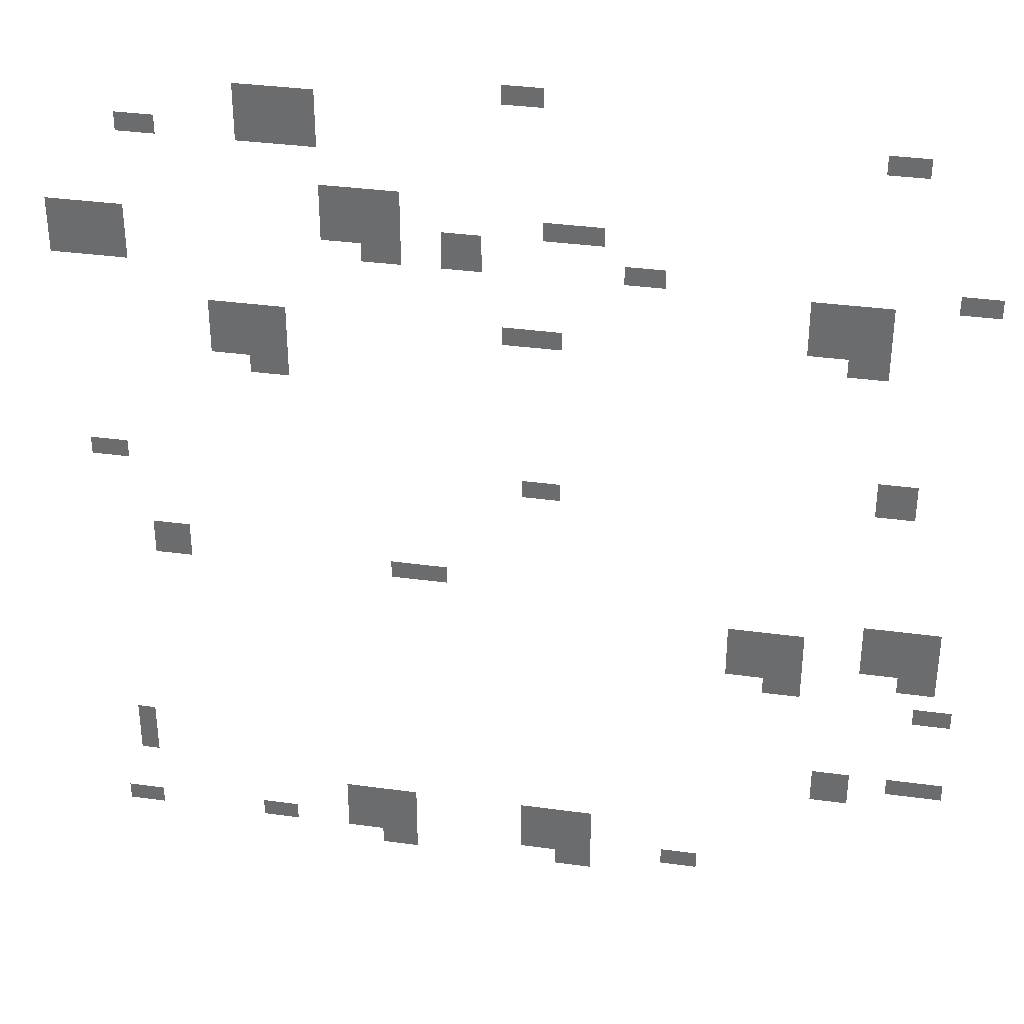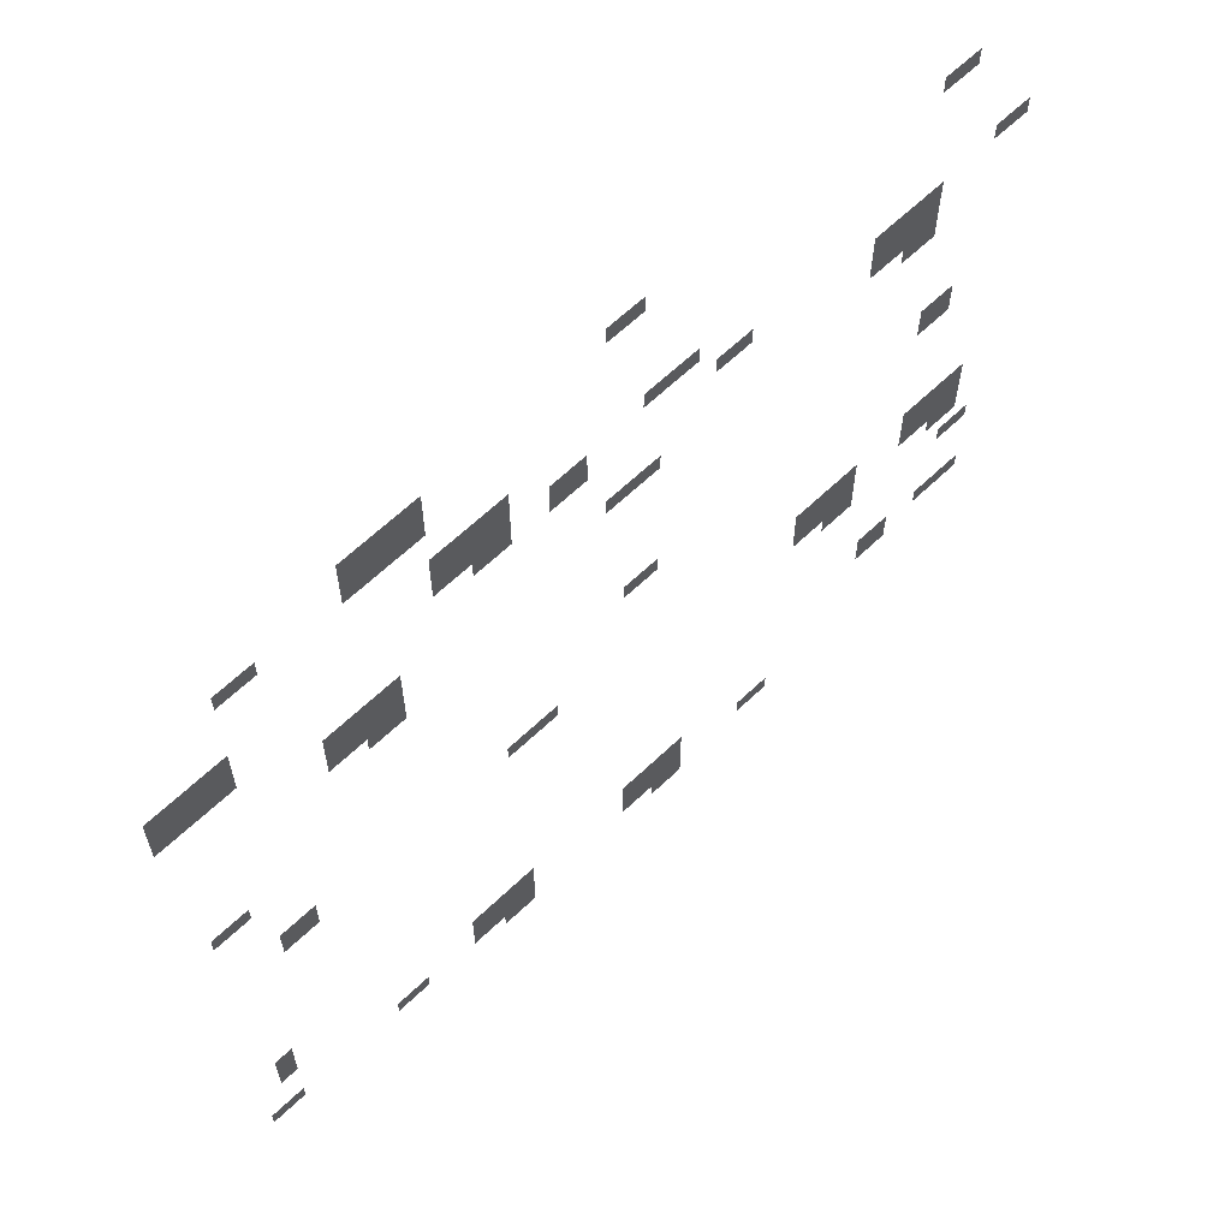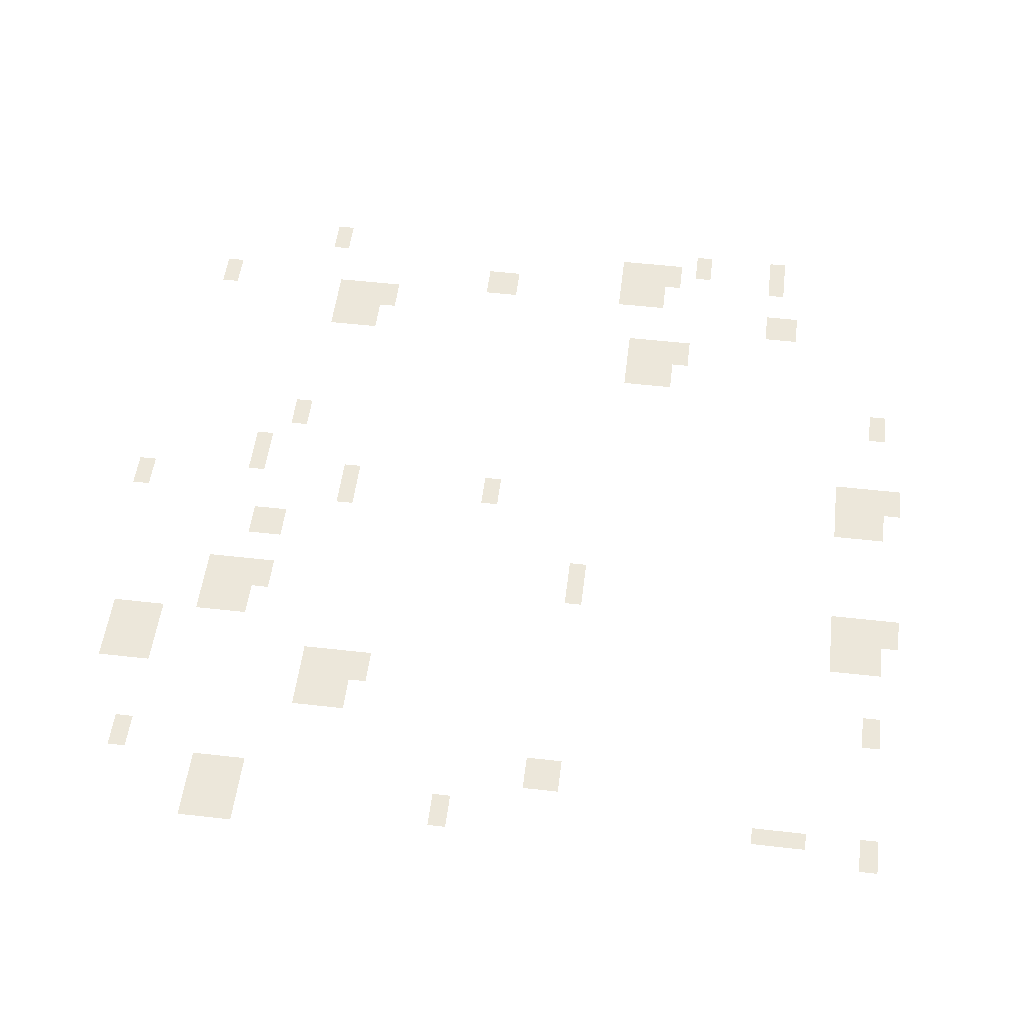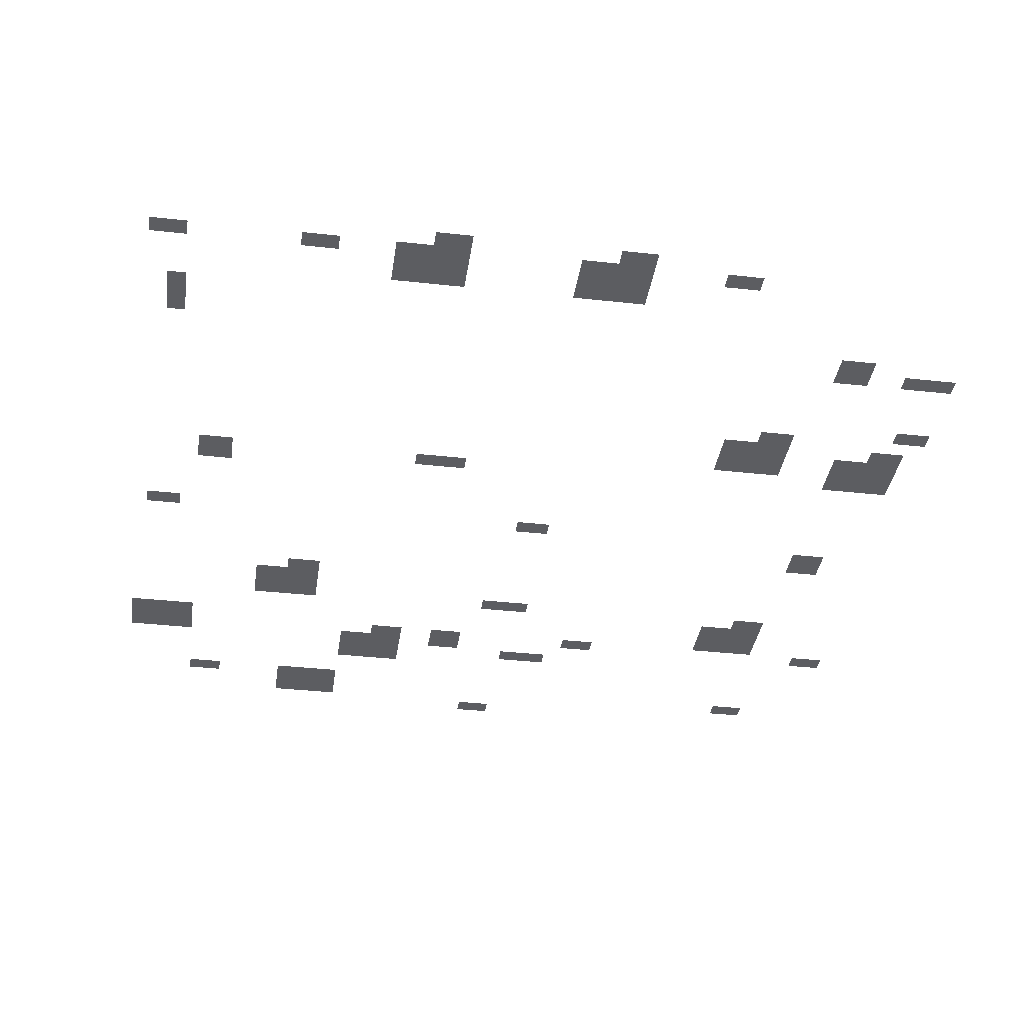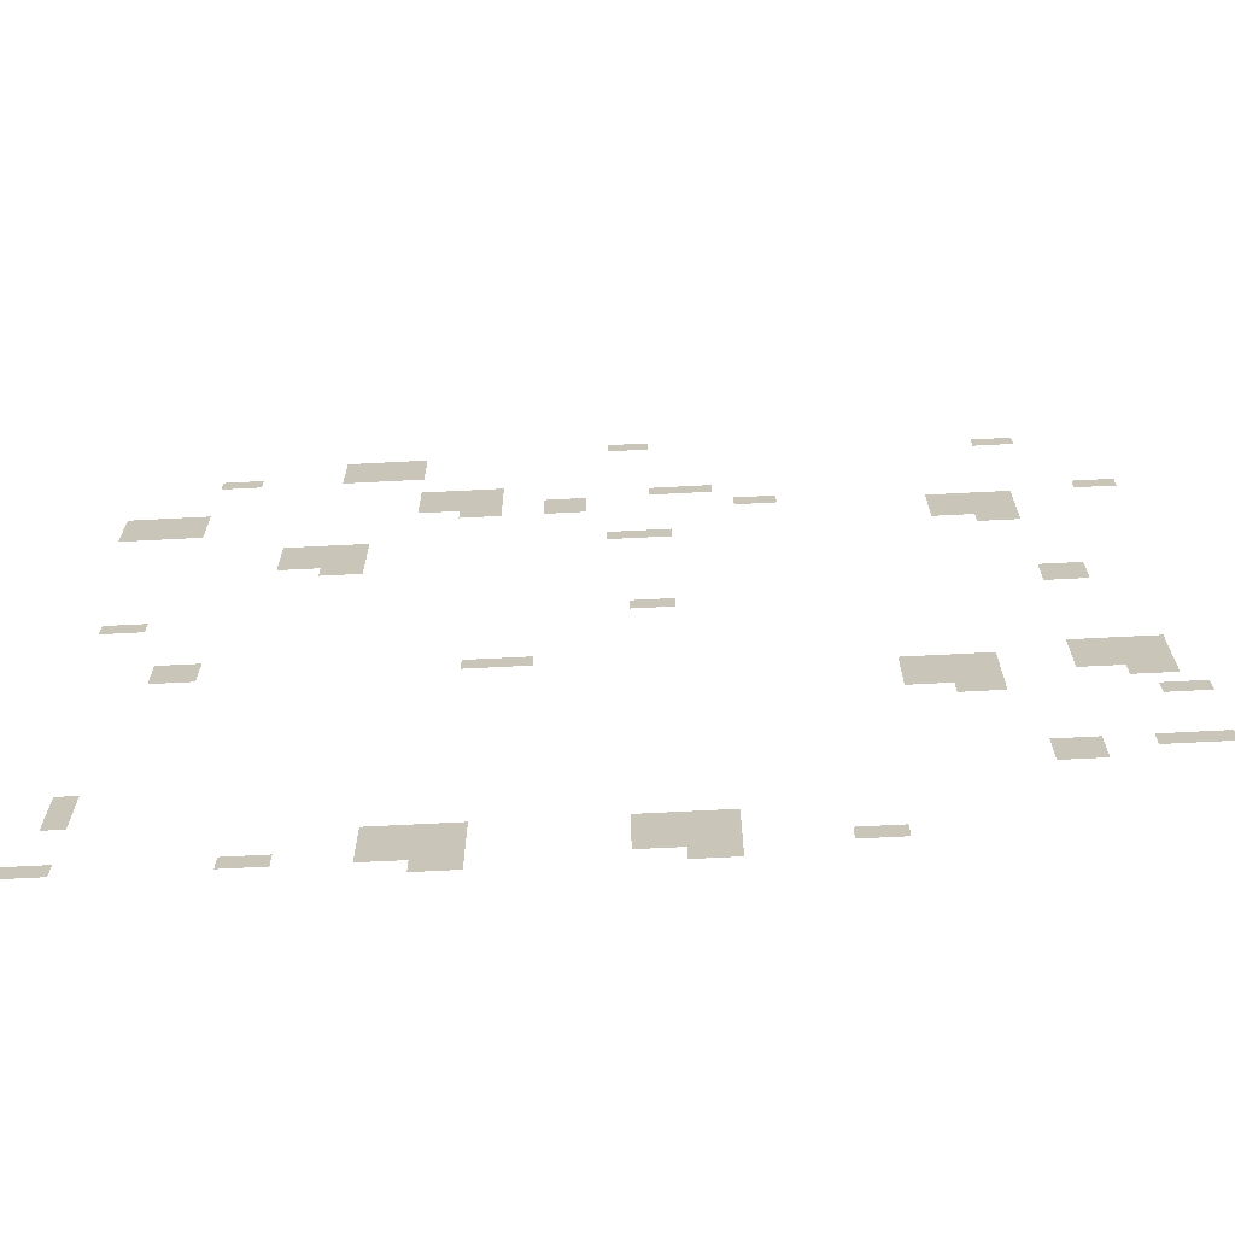
<metadata>
{"format":"obj","ext":"obj","renderer":"f3d","projection":"perspective","resolution":1024,"background":"white","views":[{"elev":34.8,"azim":10.4,"up":"+Y"},{"elev":63.9,"azim":-43.8,"up":"+Y"},{"elev":52.3,"azim":-83.0,"up":"+Z"},{"elev":-36.5,"azim":-8.2,"up":"+Z"},{"elev":-68.8,"azim":3.0,"up":"+Y"}]}
</metadata>
<code>
v -24 -2 0
v -25 -2 0
v -25 -1 0
v -24 -1 0
v -25 -2 0
v -26 -2 0
v -26 -1 0
v -25 -1 0
v -35 -3 0
v -36 -3 0
v -36 -2 0
v -35 -2 0
v -36 -3 0
v -37 -3 0
v -37 -2 0
v -36 -2 0
v -37 -3 0
v -38 -3 0
v -38 -2 0
v -37 -2 0
v -38 -3 0
v -39 -3 0
v -39 -2 0
v -38 -2 0
v -6 -4 0
v -7 -4 0
v -7 -3 0
v -6 -3 0
v -7 -4 0
v -8 -4 0
v -8 -3 0
v -7 -3 0
v -35 -4 0
v -36 -4 0
v -36 -3 0
v -35 -3 0
v -36 -4 0
v -37 -4 0
v -37 -3 0
v -36 -3 0
v -37 -4 0
v -38 -4 0
v -38 -3 0
v -37 -3 0
v -38 -4 0
v -39 -4 0
v -39 -3 0
v -38 -3 0
v -35 -5 0
v -36 -5 0
v -36 -4 0
v -35 -4 0
v -36 -5 0
v -37 -5 0
v -37 -4 0
v -36 -4 0
v -37 -5 0
v -38 -5 0
v -38 -4 0
v -37 -4 0
v -38 -5 0
v -39 -5 0
v -39 -4 0
v -38 -4 0
v -43 -5 0
v -44 -5 0
v -44 -4 0
v -43 -4 0
v -44 -5 0
v -45 -5 0
v -45 -4 0
v -44 -4 0
v -31 -8 0
v -32 -8 0
v -32 -7 0
v -31 -7 0
v -32 -8 0
v -33 -8 0
v -33 -7 0
v -32 -7 0
v -33 -8 0
v -34 -8 0
v -34 -7 0
v -33 -7 0
v -34 -8 0
v -35 -8 0
v -35 -7 0
v -34 -7 0
v -21 -9 0
v -22 -9 0
v -22 -8 0
v -21 -8 0
v -22 -9 0
v -23 -9 0
v -23 -8 0
v -22 -8 0
v -23 -9 0
v -24 -9 0
v -24 -8 0
v -23 -8 0
v -31 -9 0
v -32 -9 0
v -32 -8 0
v -31 -8 0
v -32 -9 0
v -33 -9 0
v -33 -8 0
v -32 -8 0
v -33 -9 0
v -34 -9 0
v -34 -8 0
v -33 -8 0
v -34 -9 0
v -35 -9 0
v -35 -8 0
v -34 -8 0
v -27 -10 0
v -28 -10 0
v -28 -9 0
v -27 -9 0
v -28 -10 0
v -29 -10 0
v -29 -9 0
v -28 -9 0
v -31 -10 0
v -32 -10 0
v -32 -9 0
v -31 -9 0
v -32 -10 0
v -33 -10 0
v -33 -9 0
v -32 -9 0
v -33 -10 0
v -34 -10 0
v -34 -9 0
v -33 -9 0
v -34 -10 0
v -35 -10 0
v -35 -9 0
v -34 -9 0
v -45 -10 0
v -46 -10 0
v -46 -9 0
v -45 -9 0
v -46 -10 0
v -47 -10 0
v -47 -9 0
v -46 -9 0
v -47 -10 0
v -48 -10 0
v -48 -9 0
v -47 -9 0
v -48 -10 0
v -49 -10 0
v -49 -9 0
v -48 -9 0
v -2 -11 0
v -3 -11 0
v -3 -10 0
v -2 -10 0
v -3 -11 0
v -4 -11 0
v -4 -10 0
v -3 -10 0
v -18 -11 0
v -19 -11 0
v -19 -10 0
v -18 -10 0
v -19 -11 0
v -20 -11 0
v -20 -10 0
v -19 -10 0
v -27 -11 0
v -28 -11 0
v -28 -10 0
v -27 -10 0
v -28 -11 0
v -29 -11 0
v -29 -10 0
v -28 -10 0
v -31 -11 0
v -32 -11 0
v -32 -10 0
v -31 -10 0
v -32 -11 0
v -33 -11 0
v -33 -10 0
v -32 -10 0
v -45 -11 0
v -46 -11 0
v -46 -10 0
v -45 -10 0
v -46 -11 0
v -47 -11 0
v -47 -10 0
v -46 -10 0
v -47 -11 0
v -48 -11 0
v -48 -10 0
v -47 -10 0
v -48 -11 0
v -49 -11 0
v -49 -10 0
v -48 -10 0
v -7 -12 0
v -8 -12 0
v -8 -11 0
v -7 -11 0
v -8 -12 0
v -9 -12 0
v -9 -11 0
v -8 -11 0
v -9 -12 0
v -10 -12 0
v -10 -11 0
v -9 -11 0
v -10 -12 0
v -11 -12 0
v -11 -11 0
v -10 -11 0
v -45 -12 0
v -46 -12 0
v -46 -11 0
v -45 -11 0
v -46 -12 0
v -47 -12 0
v -47 -11 0
v -46 -11 0
v -47 -12 0
v -48 -12 0
v -48 -11 0
v -47 -11 0
v -48 -12 0
v -49 -12 0
v -49 -11 0
v -48 -11 0
v -7 -13 0
v -8 -13 0
v -8 -12 0
v -7 -12 0
v -8 -13 0
v -9 -13 0
v -9 -12 0
v -8 -12 0
v -9 -13 0
v -10 -13 0
v -10 -12 0
v -9 -12 0
v -10 -13 0
v -11 -13 0
v -11 -12 0
v -10 -12 0
v -7 -14 0
v -8 -14 0
v -8 -13 0
v -7 -13 0
v -8 -14 0
v -9 -14 0
v -9 -13 0
v -8 -13 0
v -9 -14 0
v -10 -14 0
v -10 -13 0
v -9 -13 0
v -10 -14 0
v -11 -14 0
v -11 -13 0
v -10 -13 0
v -7 -15 0
v -8 -15 0
v -8 -14 0
v -7 -14 0
v -8 -15 0
v -9 -15 0
v -9 -14 0
v -8 -14 0
v -23 -15 0
v -24 -15 0
v -24 -14 0
v -23 -14 0
v -24 -15 0
v -25 -15 0
v -25 -14 0
v -24 -14 0
v -25 -15 0
v -26 -15 0
v -26 -14 0
v -25 -14 0
v -37 -15 0
v -38 -15 0
v -38 -14 0
v -37 -14 0
v -38 -15 0
v -39 -15 0
v -39 -14 0
v -38 -14 0
v -39 -15 0
v -40 -15 0
v -40 -14 0
v -39 -14 0
v -40 -15 0
v -41 -15 0
v -41 -14 0
v -40 -14 0
v -37 -16 0
v -38 -16 0
v -38 -15 0
v -37 -15 0
v -38 -16 0
v -39 -16 0
v -39 -15 0
v -38 -15 0
v -39 -16 0
v -40 -16 0
v -40 -15 0
v -39 -15 0
v -40 -16 0
v -41 -16 0
v -41 -15 0
v -40 -15 0
v -37 -17 0
v -38 -17 0
v -38 -16 0
v -37 -16 0
v -38 -17 0
v -39 -17 0
v -39 -16 0
v -38 -16 0
v -39 -17 0
v -40 -17 0
v -40 -16 0
v -39 -16 0
v -40 -17 0
v -41 -17 0
v -41 -16 0
v -40 -16 0
v -37 -18 0
v -38 -18 0
v -38 -17 0
v -37 -17 0
v -38 -18 0
v -39 -18 0
v -39 -17 0
v -38 -17 0
v -5 -22 0
v -6 -22 0
v -6 -21 0
v -5 -21 0
v -6 -22 0
v -7 -22 0
v -7 -21 0
v -6 -21 0
v -5 -23 0
v -6 -23 0
v -6 -22 0
v -5 -22 0
v -6 -23 0
v -7 -23 0
v -7 -22 0
v -6 -22 0
v -23 -24 0
v -24 -24 0
v -24 -23 0
v -23 -23 0
v -24 -24 0
v -25 -24 0
v -25 -23 0
v -24 -23 0
v -46 -24 0
v -47 -24 0
v -47 -23 0
v -46 -23 0
v -47 -24 0
v -48 -24 0
v -48 -23 0
v -47 -23 0
v -43 -29 0
v -44 -29 0
v -44 -28 0
v -43 -28 0
v -44 -29 0
v -45 -29 0
v -45 -28 0
v -44 -28 0
v -29 -30 0
v -30 -30 0
v -30 -29 0
v -29 -29 0
v -30 -30 0
v -31 -30 0
v -31 -29 0
v -30 -29 0
v -31 -30 0
v -32 -30 0
v -32 -29 0
v -31 -29 0
v -43 -30 0
v -44 -30 0
v -44 -29 0
v -43 -29 0
v -44 -30 0
v -45 -30 0
v -45 -29 0
v -44 -29 0
v -3 -31 0
v -4 -31 0
v -4 -30 0
v -3 -30 0
v -4 -31 0
v -5 -31 0
v -5 -30 0
v -4 -30 0
v -5 -31 0
v -6 -31 0
v -6 -30 0
v -5 -30 0
v -6 -31 0
v -7 -31 0
v -7 -30 0
v -6 -30 0
v -3 -32 0
v -4 -32 0
v -4 -31 0
v -3 -31 0
v -4 -32 0
v -5 -32 0
v -5 -31 0
v -4 -31 0
v -5 -32 0
v -6 -32 0
v -6 -31 0
v -5 -31 0
v -6 -32 0
v -7 -32 0
v -7 -31 0
v -6 -31 0
v -10 -32 0
v -11 -32 0
v -11 -31 0
v -10 -31 0
v -11 -32 0
v -12 -32 0
v -12 -31 0
v -11 -31 0
v -12 -32 0
v -13 -32 0
v -13 -31 0
v -12 -31 0
v -13 -32 0
v -14 -32 0
v -14 -31 0
v -13 -31 0
v -3 -33 0
v -4 -33 0
v -4 -32 0
v -3 -32 0
v -4 -33 0
v -5 -33 0
v -5 -32 0
v -4 -32 0
v -5 -33 0
v -6 -33 0
v -6 -32 0
v -5 -32 0
v -6 -33 0
v -7 -33 0
v -7 -32 0
v -6 -32 0
v -10 -33 0
v -11 -33 0
v -11 -32 0
v -10 -32 0
v -11 -33 0
v -12 -33 0
v -12 -32 0
v -11 -32 0
v -12 -33 0
v -13 -33 0
v -13 -32 0
v -12 -32 0
v -13 -33 0
v -14 -33 0
v -14 -32 0
v -13 -32 0
v -3 -34 0
v -4 -34 0
v -4 -33 0
v -3 -33 0
v -4 -34 0
v -5 -34 0
v -5 -33 0
v -4 -33 0
v -10 -34 0
v -11 -34 0
v -11 -33 0
v -10 -33 0
v -11 -34 0
v -12 -34 0
v -12 -33 0
v -11 -33 0
v -12 -34 0
v -13 -34 0
v -13 -33 0
v -12 -33 0
v -13 -34 0
v -14 -34 0
v -14 -33 0
v -13 -33 0
v -10 -35 0
v -11 -35 0
v -11 -34 0
v -10 -34 0
v -11 -35 0
v -12 -35 0
v -12 -34 0
v -11 -34 0
v -2 -36 0
v -3 -36 0
v -3 -35 0
v -2 -35 0
v -3 -36 0
v -4 -36 0
v -4 -35 0
v -3 -35 0
v -2 -41 0
v -3 -41 0
v -3 -40 0
v -2 -40 0
v -3 -41 0
v -4 -41 0
v -4 -40 0
v -3 -40 0
v -4 -41 0
v -5 -41 0
v -5 -40 0
v -4 -40 0
v -7 -41 0
v -8 -41 0
v -8 -40 0
v -7 -40 0
v -8 -41 0
v -9 -41 0
v -9 -40 0
v -8 -40 0
v -7 -42 0
v -8 -42 0
v -8 -41 0
v -7 -41 0
v -8 -42 0
v -9 -42 0
v -9 -41 0
v -8 -41 0
v -46 -42 0
v -47 -42 0
v -47 -41 0
v -46 -41 0
v -46 -43 0
v -47 -43 0
v -47 -42 0
v -46 -42 0
v -46 -44 0
v -47 -44 0
v -47 -43 0
v -46 -43 0
v -21 -46 0
v -22 -46 0
v -22 -45 0
v -21 -45 0
v -22 -46 0
v -23 -46 0
v -23 -45 0
v -22 -45 0
v -23 -46 0
v -24 -46 0
v -24 -45 0
v -23 -45 0
v -24 -46 0
v -25 -46 0
v -25 -45 0
v -24 -45 0
v -31 -46 0
v -32 -46 0
v -32 -45 0
v -31 -45 0
v -32 -46 0
v -33 -46 0
v -33 -45 0
v -32 -45 0
v -33 -46 0
v -34 -46 0
v -34 -45 0
v -33 -45 0
v -34 -46 0
v -35 -46 0
v -35 -45 0
v -34 -45 0
v -21 -47 0
v -22 -47 0
v -22 -46 0
v -21 -46 0
v -22 -47 0
v -23 -47 0
v -23 -46 0
v -22 -46 0
v -23 -47 0
v -24 -47 0
v -24 -46 0
v -23 -46 0
v -24 -47 0
v -25 -47 0
v -25 -46 0
v -24 -46 0
v -31 -47 0
v -32 -47 0
v -32 -46 0
v -31 -46 0
v -32 -47 0
v -33 -47 0
v -33 -46 0
v -32 -46 0
v -33 -47 0
v -34 -47 0
v -34 -46 0
v -33 -46 0
v -34 -47 0
v -35 -47 0
v -35 -46 0
v -34 -46 0
v -15 -48 0
v -16 -48 0
v -16 -47 0
v -15 -47 0
v -16 -48 0
v -17 -48 0
v -17 -47 0
v -16 -47 0
v -21 -48 0
v -22 -48 0
v -22 -47 0
v -21 -47 0
v -22 -48 0
v -23 -48 0
v -23 -47 0
v -22 -47 0
v -23 -48 0
v -24 -48 0
v -24 -47 0
v -23 -47 0
v -24 -48 0
v -25 -48 0
v -25 -47 0
v -24 -47 0
v -31 -48 0
v -32 -48 0
v -32 -47 0
v -31 -47 0
v -32 -48 0
v -33 -48 0
v -33 -47 0
v -32 -47 0
v -33 -48 0
v -34 -48 0
v -34 -47 0
v -33 -47 0
v -34 -48 0
v -35 -48 0
v -35 -47 0
v -34 -47 0
v -38 -48 0
v -39 -48 0
v -39 -47 0
v -38 -47 0
v -39 -48 0
v -40 -48 0
v -40 -47 0
v -39 -47 0
v -46 -48 0
v -47 -48 0
v -47 -47 0
v -46 -47 0
v -47 -48 0
v -48 -48 0
v -48 -47 0
v -47 -47 0
v -21 -49 0
v -22 -49 0
v -22 -48 0
v -21 -48 0
v -22 -49 0
v -23 -49 0
v -23 -48 0
v -22 -48 0
v -31 -49 0
v -32 -49 0
v -32 -48 0
v -31 -48 0
v -32 -49 0
v -33 -49 0
v -33 -48 0
v -32 -48 0
g Silad_mesh_0004
f 1 2 3 4
f 5 6 7 8
f 9 10 11 12
f 13 14 15 16
f 17 18 19 20
f 21 22 23 24
f 25 26 27 28
f 29 30 31 32
f 33 34 35 36
f 37 38 39 40
f 41 42 43 44
f 45 46 47 48
f 49 50 51 52
f 53 54 55 56
f 57 58 59 60
f 61 62 63 64
f 65 66 67 68
f 69 70 71 72
f 73 74 75 76
f 77 78 79 80
f 81 82 83 84
f 85 86 87 88
f 89 90 91 92
f 93 94 95 96
f 97 98 99 100
f 101 102 103 104
f 105 106 107 108
f 109 110 111 112
f 113 114 115 116
f 117 118 119 120
f 121 122 123 124
f 125 126 127 128
f 129 130 131 132
f 133 134 135 136
f 137 138 139 140
f 141 142 143 144
f 145 146 147 148
f 149 150 151 152
f 153 154 155 156
f 157 158 159 160
f 161 162 163 164
f 165 166 167 168
f 169 170 171 172
f 173 174 175 176
f 177 178 179 180
f 181 182 183 184
f 185 186 187 188
f 189 190 191 192
f 193 194 195 196
f 197 198 199 200
f 201 202 203 204
f 205 206 207 208
f 209 210 211 212
f 213 214 215 216
f 217 218 219 220
f 221 222 223 224
f 225 226 227 228
f 229 230 231 232
f 233 234 235 236
f 237 238 239 240
f 241 242 243 244
f 245 246 247 248
f 249 250 251 252
f 253 254 255 256
f 257 258 259 260
f 261 262 263 264
f 265 266 267 268
f 269 270 271 272
f 273 274 275 276
f 277 278 279 280
f 281 282 283 284
f 285 286 287 288
f 289 290 291 292
f 293 294 295 296
f 297 298 299 300
f 301 302 303 304
f 305 306 307 308
f 309 310 311 312
f 313 314 315 316
f 317 318 319 320
f 321 322 323 324
f 325 326 327 328
f 329 330 331 332
f 333 334 335 336
f 337 338 339 340
f 341 342 343 344
f 345 346 347 348
f 349 350 351 352
f 353 354 355 356
f 357 358 359 360
f 361 362 363 364
f 365 366 367 368
f 369 370 371 372
f 373 374 375 376
f 377 378 379 380
f 381 382 383 384
f 385 386 387 388
f 389 390 391 392
f 393 394 395 396
f 397 398 399 400
f 401 402 403 404
f 405 406 407 408
f 409 410 411 412
f 413 414 415 416
f 417 418 419 420
f 421 422 423 424
f 425 426 427 428
f 429 430 431 432
f 433 434 435 436
f 437 438 439 440
f 441 442 443 444
f 445 446 447 448
f 449 450 451 452
f 453 454 455 456
f 457 458 459 460
f 461 462 463 464
f 465 466 467 468
f 469 470 471 472
f 473 474 475 476
f 477 478 479 480
f 481 482 483 484
f 485 486 487 488
f 489 490 491 492
f 493 494 495 496
f 497 498 499 500
f 501 502 503 504
f 505 506 507 508
f 509 510 511 512
f 513 514 515 516
f 517 518 519 520
f 521 522 523 524
f 525 526 527 528
f 529 530 531 532
f 533 534 535 536
f 537 538 539 540
f 541 542 543 544
f 545 546 547 548
f 549 550 551 552
f 553 554 555 556
f 557 558 559 560
f 561 562 563 564
f 565 566 567 568
f 569 570 571 572
f 573 574 575 576
f 577 578 579 580
f 581 582 583 584
f 585 586 587 588
f 589 590 591 592
f 593 594 595 596
f 597 598 599 600
f 601 602 603 604
f 605 606 607 608
f 609 610 611 612
f 613 614 615 616
f 617 618 619 620
f 621 622 623 624
f 625 626 627 628
f 629 630 631 632
f 633 634 635 636
f 637 638 639 640
f 641 642 643 644
f 645 646 647 648
f 649 650 651 652
f 653 654 655 656
f 657 658 659 660
f 661 662 663 664
f 665 666 667 668
f 669 670 671 672
f 673 674 675 676
f 677 678 679 680
f 681 682 683 684
f 685 686 687 688
f 689 690 691 692
f 693 694 695 696
f 697 698 699 700

</code>
